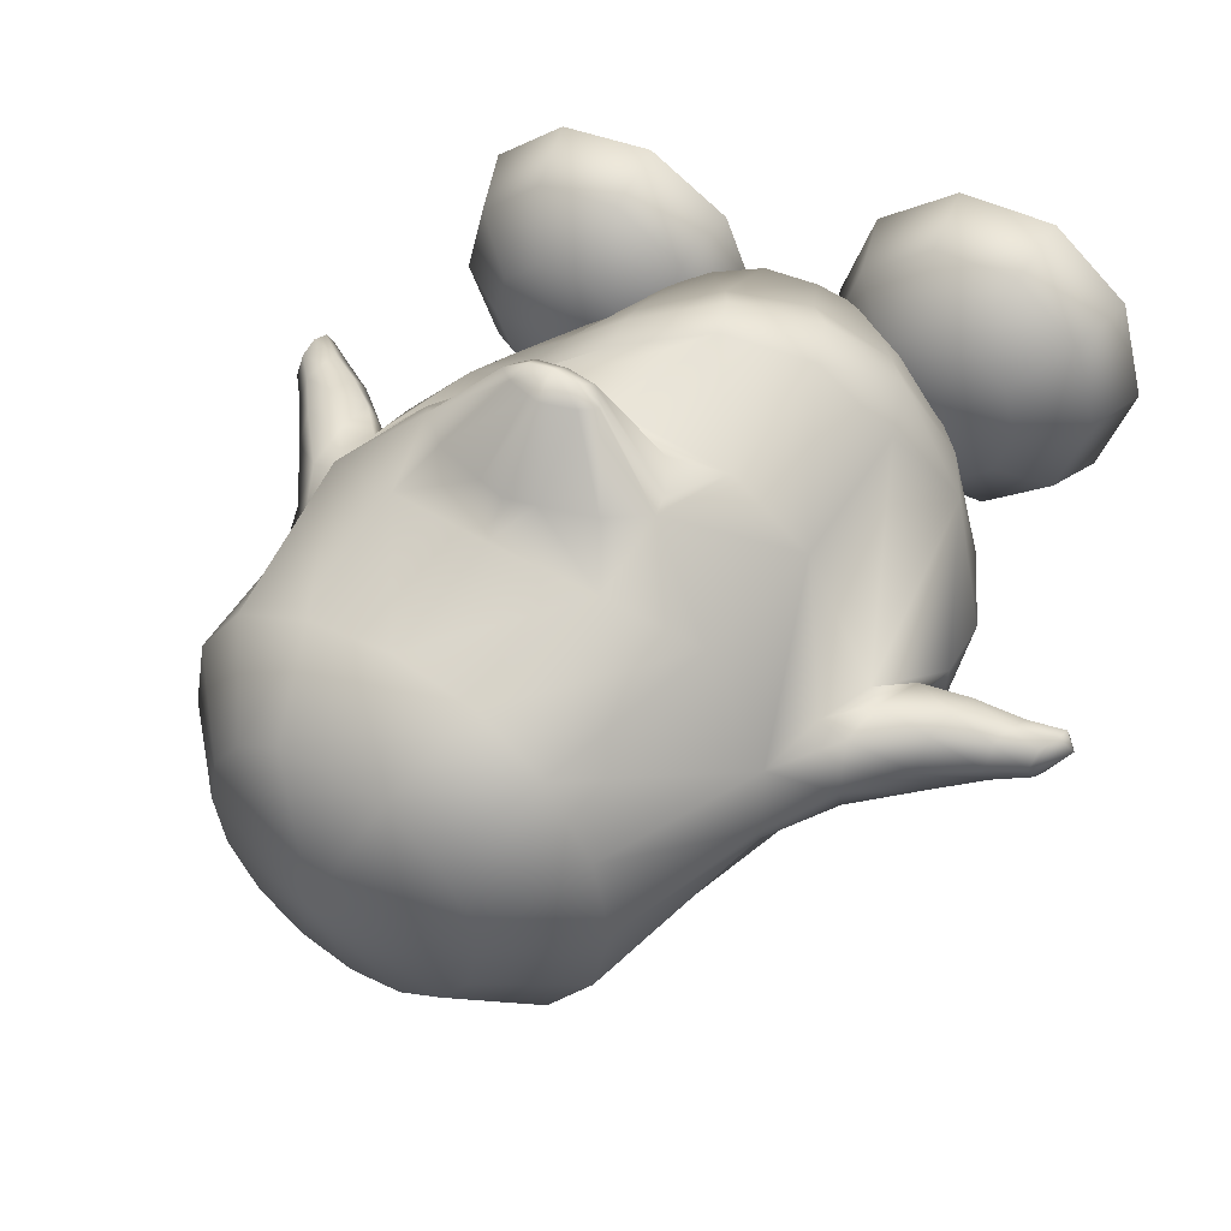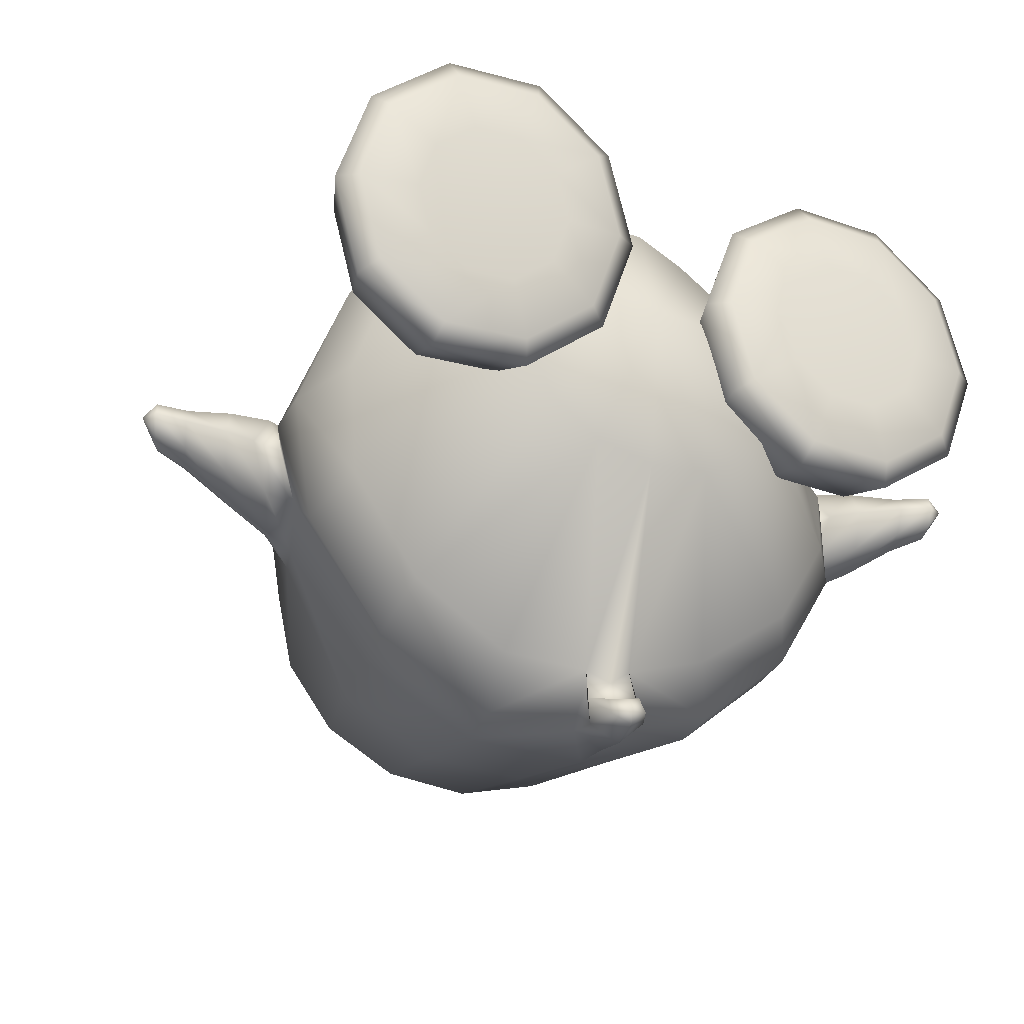
<metadata>
{"format":"obj","ext":"obj","renderer":"f3d","projection":"perspective","resolution":1024,"background":"white","views":[{"elev":48.3,"azim":-153.2,"up":"+Z"},{"elev":-26.3,"azim":-24.7,"up":"+Z"}]}
</metadata>
<code>
o tux
v 0.1575 0.6165 0.1592
v -0.0345 0.6472 0.1333
v 0.3551 0.5957 0.1333
v -0.1959 0.6858 0.05549
v 0.5238 0.5878 0.05556
v -0.3047 0.7022 -0.1116
v 0.6353 0.5712 -0.1116
v -0.3427 0.7082 -0.3083
v 0.6746 0.5649 -0.3083
v -0.3031 0.7032 -0.5055
v 0.6364 0.5702 -0.5029
v -0.1898 0.6889 -0.6722
v 0.529 0.5862 -0.6663
v -0.02065 0.667 -0.7816
v 0.3681 0.6108 -0.7762
v 0.1757 0.6396 -0.8173
v 0.1873 0.8034 -0.001185
v 0.06475 0.8299 -0.005252
v 0.313 0.7957 -0.005239
v -0.03928 0.8446 -0.0766
v 0.4193 0.7806 -0.0766
v -0.1088 0.8547 -0.1831
v 0.4902 0.7703 -0.1831
v -0.1335 0.8581 -0.3083
v 0.5149 0.7668 -0.3083
v -0.1088 0.8547 -0.4336
v 0.4902 0.7703 -0.4336
v -0.03838 0.8448 -0.5398
v 0.42 0.7802 -0.5397
v 0.06768 0.8302 -0.6102
v 0.3157 0.7951 -0.6096
v 0.1921 0.8128 -0.6345
v 0.2043 0.9089 -0.3083
v 0.1566 0.2267 -0.9133
v -0.08207 0.2593 -0.8843
v 0.3761 0.1867 -0.8509
v -0.3071 0.2734 -0.7495
v 0.543 0.1489 -0.7264
v -0.4665 0.2896 -0.4215
v 0.6792 0.1281 -0.4212
v -0.4916 0.3463 -0.314
v 0.7188 0.1757 -0.3141
v -0.4668 0.2845 -0.2083
v 0.6785 0.1236 -0.2085
v -0.3336 0.2854 0.0857
v 0.5504 0.1698 0.08571
v -0.1285 0.321 0.1695
v 0.36 0.2619 0.1697
v 0.1157 0.3203 0.2011
v -0.1022 -0.235 0.3746
v -0.2926 -0.2946 0.3236
v 0.0953 -0.1637 0.3174
v -0.4547 -0.3149 0.1772
v 0.2906 -0.1301 0.1648
v -0.5653 -0.01455 -0.2152
v 0.6859 -0.1866 -0.2137
v -0.6235 -0.08994 -0.3047
v 0.7137 -0.2699 -0.3008
v -0.5621 -0.0291 -0.4099
v 0.6876 -0.1871 -0.4067
v -0.4166 -0.1555 -0.8407
v 0.5501 -0.2999 -0.7827
v -0.159 -0.1698 -0.996
v 0.3603 -0.2556 -0.943
v 0.1102 -0.2088 -1.023
v 0.08749 -0.3615 -1.049
v -0.1871 -0.328 -0.9941
v 0.3327 -0.4145 -0.9522
v -0.4411 -0.3129 -0.8352
v 0.5235 -0.4561 -0.7899
v -0.6234 -0.3116 -0.5792
v 0.6458 -0.4775 -0.5709
v -0.6747 -0.3328 -0.2975
v 0.6641 -0.4355 -0.3145
v -0.5805 -0.4079 -0.02793
v 0.511 -0.3119 -0.05882
v -0.4219 -0.4548 0.1822
v 0.2834 -0.2085 0.1619
v -0.258 -0.4053 0.3255
v 0.104 -0.2445 0.3156
v -0.08009 -0.3246 0.3741
v -0.03456 -0.4166 0.3119
v -0.1968 -0.497 0.2708
v 0.1264 -0.3387 0.2586
v -0.3519 -0.5532 0.146
v 0.2881 -0.32 0.1193
v -0.5174 -0.5386 -0.03933
v 0.4691 -0.4246 -0.0824
v -0.6022 -0.5041 -0.2778
v 0.5646 -0.5268 -0.3178
v -0.577 -0.4777 -0.5332
v 0.56 -0.597 -0.5465
v -0.4239 -0.4768 -0.7612
v 0.4461 -0.5922 -0.7427
v -0.1906 -0.4348 -0.8822
v 0.2753 -0.5114 -0.8553
v 0.0555 -0.4752 -0.9329
v -0.002869 -0.8649 -0.1828
v -0.007995 -0.8194 -0.5491
v -0.1323 -0.808 -0.5085
v 0.118 -0.8369 -0.5521
v -0.2374 -0.8031 -0.427
v 0.2257 -0.8378 -0.4921
v -0.3057 -0.8016 -0.2916
v 0.3058 -0.8272 -0.3981
v -0.33 -0.8018 -0.1655
v 0.337 -0.8097 -0.2835
v -0.3017 -0.7998 -0.04494
v 0.3142 -0.7857 -0.1518
v -0.2094 -0.7806 0.03471
v 0.2402 -0.7378 -0.03914
v -0.09758 -0.7566 0.084
v 0.1372 -0.7238 0.04989
v 0.01893 -0.7398 0.09662
v 0.02159 -0.04162 0.2734
v -0.2328 -0.03371 0.2235
v 0.2496 -0.03512 0.2236
v -0.4168 -0.002226 0.1158
v 0.4459 -0.02829 0.1159
v -0.1583 0.1076 0.2652
v 0.2963 0.07649 0.2655
v -0.1139 0.014 0.2621
v 0.1973 0.002215 0.2623
v -0.1684 0.1689 0.267
v 0.3534 0.1207 0.2674
v -0.07644 0.2235 0.268
v 0.2873 0.1894 0.2684
v 0.04454 0.2482 0.2688
v 0.1724 0.2376 0.269
v 0.11 0.2624 0.2721
v 0.04168 -0.01475 0.2662
v 0.01964 -0.3567 -1.012
v 0.144 -0.3775 -0.9985
v 0.001633 -0.4616 -0.9045
v 0.1012 -0.4793 -0.8996
v 0.003092 -0.4617 -0.971
v 0.1171 -0.4807 -0.9588
v 0.003544 -0.4728 -1.039
v 0.1271 -0.4934 -1.025
v 0.06012 -0.4858 -0.9879
v 0.07097 -0.4775 -1.076
v 0.05361 -0.575 -1.066
v 0.0468 -0.5802 -1.011
v 0.01297 -0.5621 -1.043
v 0.09055 -0.5751 -1.035
v 0.01493 -0.542 -1.001
v 0.08649 -0.554 -0.9931
v 0.04788 -0.5912 -1.038
v -0.5134 0.1264 -0.1949
v 0.6821 -0.03896 -0.1949
v -0.5066 0.149 -0.4454
v 0.687 -0.01381 -0.4453
v -0.5793 0.1364 -0.4212
v 0.7583 -0.05101 -0.4206
v -0.5916 0.1886 -0.3138
v 0.7797 -0.004098 -0.3137
v -0.5796 0.141 -0.2082
v 0.7544 -0.04579 -0.2078
v -0.6471 -0.06836 -0.2159
v 0.7446 -0.2603 -0.2122
v -0.7007 -0.1134 -0.3041
v 0.7694 -0.3258 -0.2992
v -0.6496 -0.06535 -0.4091
v 0.7472 -0.2602 -0.4051
v -0.603 0.03656 -0.1951
v 0.7488 -0.148 -0.1933
v -0.5976 0.06506 -0.4453
v 0.7564 -0.1223 -0.444
v -0.712 0.07607 -0.3118
v 0.8703 -0.164 -0.3106
v -0.7203 0.04408 -0.3976
v 0.8619 -0.1987 -0.3956
v -0.717 0.04243 -0.2281
v 0.8593 -0.1952 -0.2261
v -0.7746 -0.1333 -0.3053
v 0.8238 -0.3791 -0.3001
v -0.7554 -0.09591 -0.2348
v 0.8261 -0.3359 -0.2303
v -0.7594 -0.09293 -0.3884
v 0.8295 -0.3378 -0.384
v -0.7356 -0.02692 -0.2181
v 0.8426 -0.2656 -0.2148
v -0.7353 -0.002857 -0.4171
v 0.8525 -0.248 -0.4143
v -0.8297 0.008217 -0.3105
v 0.9411 -0.283 -0.3081
v -0.8364 -0.01823 -0.3665
v 0.9335 -0.3102 -0.3635
v -0.833 -0.01862 -0.2562
v 0.9314 -0.3071 -0.2532
v -0.8653 -0.1136 -0.2618
v 0.9128 -0.4058 -0.2571
v -0.8786 -0.1435 -0.3066
v 0.9093 -0.4391 -0.3013
v -0.8671 -0.1129 -0.3603
v 0.9138 -0.4076 -0.3555
v -0.8486 -0.06709 -0.251
v 0.9212 -0.3569 -0.2472
v -0.8491 -0.05367 -0.3778
v 0.927 -0.3475 -0.3741
v -0.9159 -0.05311 -0.3515
v 0.9857 -0.3794 -0.348
v -0.9082 -0.02976 -0.3097
v 0.9909 -0.3546 -0.3066
v -0.9171 -0.05484 -0.2691
v 0.9868 -0.3802 -0.2656
v -0.9483 -0.1332 -0.2725
v 0.9753 -0.4638 -0.2674
v -0.9507 -0.1517 -0.3069
v 0.968 -0.4817 -0.3015
v -0.946 -0.1302 -0.3471
v 0.9741 -0.4613 -0.3421
v -0.942 -0.09921 -0.2643
v 0.9867 -0.431 -0.2599
v -0.9286 -0.08206 -0.3611
v 0.9825 -0.411 -0.357
v -0.9751 -0.1138 -0.3057
v 1.008 -0.4606 -0.3011
v -0.6696 -0.1949 -0.2991
v 0.7119 -0.3665 -0.3085
v -0.432 -0.5981 -0.03068
v 0.452 -0.5962 -0.1841
v -0.2581 -0.6423 -0.03683
v 0.2756 -0.634 -0.1749
v -0.1328 -0.76 -0.04631
v 0.1475 -0.7476 -0.1616
v -0.0917 -0.913 -0.0596
v 0.1012 -0.8993 -0.1539
v -0.1404 -0.9442 -0.06208
v 0.1486 -0.9323 -0.1558
v -0.2703 -0.9519 -0.0627
v 0.2777 -0.9451 -0.164
v -0.3048 -0.9408 -0.1704
v 0.305 -0.9477 -0.274
v -0.2 -0.9259 -0.2485
v 0.196 -0.938 -0.3464
v -0.1605 -0.8921 -0.2749
v 0.156 -0.9062 -0.374
v -0.1924 -0.7424 -0.2329
v 0.1951 -0.7543 -0.3523
v -0.2942 -0.6306 -0.1476
v 0.303 -0.6375 -0.2902
v -0.3805 -0.626 -0.2098
v 0.3877 -0.6428 -0.3551
v -0.346 -0.727 -0.3472
v 0.341 -0.7577 -0.477
v -0.338 -0.8736 -0.4071
v 0.3244 -0.9096 -0.5186
v -0.3538 -0.9096 -0.3631
v 0.3418 -0.9408 -0.4719
v -0.3935 -0.9311 -0.2362
v 0.3892 -0.9491 -0.3465
v -0.5025 -0.9265 -0.2349
v 0.498 -0.9488 -0.3528
v -0.5428 -0.9012 -0.3614
v 0.5303 -0.9397 -0.4838
v -0.5563 -0.8636 -0.4052
v 0.542 -0.9079 -0.5324
v -0.5348 -0.7183 -0.3451
v 0.5294 -0.7557 -0.4884
v -0.4892 -0.6213 -0.2079
v 0.4965 -0.6421 -0.3606
v -0.5768 -0.6234 -0.1399
v 0.5885 -0.6401 -0.2987
v -0.6866 -0.7219 -0.2276
v 0.6887 -0.7522 -0.3814
v -0.7316 -0.8681 -0.2695
v 0.726 -0.9039 -0.4089
v -0.6946 -0.9051 -0.2439
v 0.6896 -0.9362 -0.3768
v -0.5901 -0.9287 -0.1671
v 0.59 -0.9468 -0.2911
v -0.6229 -0.9369 -0.05859
v 0.63 -0.9439 -0.1847
v -0.7514 -0.9193 -0.056
v 0.7589 -0.9313 -0.1926
v -0.7972 -0.8845 -0.05253
v 0.8059 -0.8981 -0.1962
v -0.7434 -0.7362 -0.03971
v 0.758 -0.7473 -0.1972
v -0.6096 -0.6316 -0.03143
v 0.6285 -0.6372 -0.1924
v -0.5751 -0.6427 0.07629
v 0.6012 -0.6346 -0.08208
v -0.6836 -0.7554 0.1469
v 0.7107 -0.7428 -0.00613
v -0.7282 -0.9067 0.1629
v 0.7513 -0.8929 0.02443
v -0.6916 -0.9385 0.1306
v 0.7116 -0.9267 -0.001533
v -0.5884 -0.948 0.04913
v 0.6027 -0.9413 -0.07441
v -0.4471 -0.9548 -0.06157
v 0.4539 -0.955 -0.1741
v -0.4997 -0.9577 0.1149
v 0.5185 -0.9399 -0.002305
v -0.538 -0.9553 0.2445
v 0.5658 -0.9243 0.1234
v -0.5508 -0.9261 0.2945
v 0.583 -0.8901 0.1686
v -0.5301 -0.7722 0.2608
v 0.5649 -0.7404 0.1188
v -0.4864 -0.6524 0.1421
v 0.517 -0.6332 -0.00997
v -0.3777 -0.6558 0.1405
v 0.4079 -0.6319 -0.004139
v -0.3414 -0.7802 0.2586
v 0.3764 -0.741 0.1298
v -0.333 -0.9354 0.2919
v 0.3653 -0.8909 0.1814
v -0.3493 -0.9634 0.2423
v 0.3773 -0.925 0.1344
v -0.3908 -0.9624 0.1136
v 0.4097 -0.9403 0.004074
v -0.3031 -0.9601 0.0458
v 0.3177 -0.9423 -0.05771
v -0.1976 -0.9594 0.1249
v 0.2179 -0.9283 0.02746
v -0.1577 -0.9305 0.1564
v 0.1812 -0.8944 0.058
v -0.1897 -0.7747 0.1414
v 0.2168 -0.7425 0.02267
v -0.2904 -0.6522 0.07243
v 0.3157 -0.6324 -0.06675
v -0.002614 0.07702 0.4174
v 0.02338 0.04113 0.4164
v 0.1906 0.06117 0.4177
v 0.1591 0.03 0.4165
v -0.01297 0.09772 0.418
v 0.2042 0.07991 0.4182
v 0.02259 0.1198 0.4185
v 0.1727 0.1074 0.4186
v 0.07255 0.1311 0.4188
v 0.1252 0.1267 0.4189
v 0.09956 0.137 0.4202
v 0.09044 0.02585 0.4182
v 0.09488 0.08059 0.4618
v 0.04092 0.08891 0.4528
v 0.1495 0.08001 0.4529
f 33 18 17
f 17 19 33
f 33 20 18
f 19 21 33
f 33 22 20
f 21 23 33
f 33 24 22
f 23 25 33
f 33 26 24
f 25 27 33
f 33 28 26
f 27 29 33
f 33 30 28
f 29 31 33
f 33 32 30
f 31 32 33
f 1 17 18
f 1 18 2
f 1 3 19
f 1 19 17
f 2 18 20
f 2 20 4
f 21 19 3
f 21 3 5
f 4 20 22
f 4 22 6
f 23 21 5
f 23 5 7
f 6 22 24
f 6 24 8
f 25 23 7
f 25 7 9
f 8 24 26
f 8 26 10
f 27 25 9
f 27 9 11
f 10 26 28
f 10 28 12
f 29 27 11
f 29 11 13
f 12 28 30
f 12 30 14
f 31 29 13
f 31 13 15
f 14 30 32
f 14 32 16
f 32 31 15
f 32 15 16
f 14 16 34
f 14 34 35
f 34 16 15
f 34 15 36
f 12 14 35
f 12 35 37
f 36 15 13
f 36 13 38
f 10 12 37
f 10 37 39
f 38 13 11
f 38 11 40
f 8 10 39
f 8 39 41
f 40 11 9
f 40 9 42
f 6 8 41
f 6 41 43
f 42 9 7
f 42 7 44
f 4 6 43
f 4 43 45
f 44 7 5
f 44 5 46
f 2 4 45
f 2 45 47
f 46 5 3
f 46 3 48
f 1 2 47
f 1 47 49
f 1 49 48
f 1 48 3
f 37 35 63
f 37 63 61
f 64 36 38
f 64 38 62
f 35 34 65
f 35 65 63
f 65 34 36
f 65 36 64
f 61 63 67
f 61 67 69
f 68 64 62
f 68 62 70
f 59 61 69
f 59 69 71
f 70 62 60
f 70 60 72
f 53 55 75
f 53 75 77
f 76 56 54
f 76 54 78
f 51 53 77
f 51 77 79
f 78 54 52
f 78 52 80
f 50 51 79
f 50 79 81
f 80 52 50
f 80 50 81
f 81 79 83
f 81 83 82
f 84 80 81
f 84 81 82
f 79 77 85
f 79 85 83
f 86 78 80
f 86 80 84
f 77 75 87
f 77 87 85
f 88 76 78
f 88 78 86
f 75 73 89
f 75 89 87
f 90 74 76
f 90 76 88
f 73 71 91
f 73 91 89
f 92 72 74
f 92 74 90
f 71 69 93
f 71 93 91
f 94 70 72
f 94 72 92
f 69 67 95
f 69 95 93
f 96 68 70
f 96 70 94
f 93 95 100
f 93 100 102
f 101 96 94
f 101 94 103
f 91 93 102
f 91 102 104
f 103 94 92
f 103 92 105
f 89 91 104
f 89 104 106
f 105 92 90
f 105 90 107
f 87 89 106
f 87 106 108
f 107 90 88
f 107 88 109
f 85 87 108
f 85 108 110
f 109 88 86
f 109 86 111
f 83 85 110
f 83 110 112
f 111 86 84
f 111 84 113
f 82 83 112
f 82 112 114
f 113 84 82
f 113 82 114
f 98 114 112
f 113 114 98
f 98 112 110
f 111 113 98
f 98 110 108
f 109 111 98
f 98 108 106
f 107 109 98
f 98 106 104
f 105 107 98
f 98 104 102
f 103 105 98
f 98 102 100
f 101 103 98
f 98 100 99
f 99 101 98
f 116 51 50
f 116 50 115
f 50 52 117
f 50 117 115
f 118 53 51
f 118 51 116
f 52 54 119
f 52 119 117
f 53 118 55
f 56 119 54
f 118 45 43
f 44 46 119
f 115 131 122
f 115 122 116
f 123 131 115
f 123 115 117
f 116 122 120
f 121 123 117
f 116 120 124
f 116 124 118
f 125 121 117
f 125 117 119
f 45 118 124
f 125 119 46
f 45 124 47
f 48 125 46
f 47 124 126
f 127 125 48
f 47 126 128
f 129 127 48
f 49 128 130
f 130 129 49
f 47 128 49
f 49 129 48
f 132 63 65
f 65 64 133
f 66 132 65
f 65 133 66
f 132 67 63
f 64 68 133
f 67 132 134
f 67 134 95
f 135 133 68
f 135 68 96
f 134 99 100
f 101 99 135
f 95 134 100
f 101 135 96
f 134 97 99
f 99 97 135
f 134 132 138
f 134 138 136
f 139 133 135
f 139 135 137
f 97 134 136
f 97 136 140
f 137 135 97
f 137 97 140
f 132 66 141
f 132 141 138
f 141 66 133
f 141 133 139
f 138 141 142
f 138 142 144
f 142 141 139
f 142 139 145
f 140 136 146
f 140 146 143
f 147 137 140
f 147 140 143
f 136 138 144
f 136 144 146
f 145 139 137
f 145 137 147
f 148 146 144
f 145 147 148
f 142 148 144
f 145 148 142
f 148 143 146
f 147 143 148
f 151 37 61
f 62 38 152
f 59 151 61
f 62 152 60
f 151 39 37
f 38 40 152
f 43 149 118
f 119 150 44
f 149 55 118
f 119 56 150
f 41 39 153
f 41 153 155
f 154 40 42
f 154 42 156
f 43 41 155
f 43 155 157
f 156 42 44
f 156 44 158
f 57 55 159
f 57 159 161
f 160 56 58
f 160 58 162
f 59 57 161
f 59 161 163
f 162 58 60
f 162 60 164
f 149 43 157
f 149 157 165
f 158 44 150
f 158 150 166
f 55 149 165
f 55 165 159
f 166 150 56
f 166 56 160
f 39 151 167
f 39 167 153
f 168 152 40
f 168 40 154
f 151 59 163
f 151 163 167
f 164 60 152
f 164 152 168
f 155 153 171
f 155 171 169
f 172 154 156
f 172 156 170
f 157 155 169
f 157 169 173
f 170 156 158
f 170 158 174
f 161 159 177
f 161 177 175
f 178 160 162
f 178 162 176
f 163 161 175
f 163 175 179
f 176 162 164
f 176 164 180
f 165 157 173
f 165 173 181
f 174 158 166
f 174 166 182
f 159 165 181
f 159 181 177
f 182 166 160
f 182 160 178
f 153 167 183
f 153 183 171
f 184 168 154
f 184 154 172
f 167 163 179
f 167 179 183
f 180 164 168
f 180 168 184
f 169 171 187
f 169 187 185
f 188 172 170
f 188 170 186
f 173 169 185
f 173 185 189
f 186 170 174
f 186 174 190
f 175 177 191
f 175 191 193
f 192 178 176
f 192 176 194
f 179 175 193
f 179 193 195
f 194 176 180
f 194 180 196
f 181 173 189
f 181 189 197
f 190 174 182
f 190 182 198
f 177 181 197
f 177 197 191
f 198 182 178
f 198 178 192
f 171 183 199
f 171 199 187
f 200 184 172
f 200 172 188
f 183 179 195
f 183 195 199
f 196 180 184
f 196 184 200
f 185 187 201
f 185 201 203
f 202 188 186
f 202 186 204
f 189 185 203
f 189 203 205
f 204 186 190
f 204 190 206
f 193 191 207
f 193 207 209
f 208 192 194
f 208 194 210
f 195 193 209
f 195 209 211
f 210 194 196
f 210 196 212
f 197 189 205
f 197 205 213
f 206 190 198
f 206 198 214
f 191 197 213
f 191 213 207
f 214 198 192
f 214 192 208
f 187 199 215
f 187 215 201
f 216 200 188
f 216 188 202
f 199 195 211
f 199 211 215
f 212 196 200
f 212 200 216
f 207 217 209
f 210 218 208
f 207 213 217
f 218 214 208
f 205 217 213
f 214 218 206
f 203 217 205
f 206 218 204
f 201 217 203
f 204 218 202
f 201 215 217
f 218 216 202
f 211 217 215
f 216 218 212
f 209 217 211
f 212 218 210
f 219 59 71
f 72 60 220
f 73 219 71
f 72 220 74
f 219 57 59
f 60 58 220
f 219 75 55
f 56 76 220
f 57 219 55
f 56 220 58
f 219 73 75
f 76 74 220
f 293 233 231
f 232 234 294
f 231 233 235
f 231 235 229
f 236 234 232
f 236 232 230
f 229 235 237
f 229 237 227
f 238 236 230
f 238 230 228
f 227 237 239
f 227 239 225
f 240 238 228
f 240 228 226
f 225 239 241
f 225 241 223
f 242 240 226
f 242 226 224
f 223 241 221
f 222 242 224
f 241 243 221
f 222 244 242
f 239 245 243
f 239 243 241
f 244 246 240
f 244 240 242
f 237 247 245
f 237 245 239
f 246 248 238
f 246 238 240
f 235 249 247
f 235 247 237
f 248 250 236
f 248 236 238
f 233 251 249
f 233 249 235
f 250 252 234
f 250 234 236
f 293 251 233
f 234 252 294
f 293 253 251
f 252 254 294
f 251 253 255
f 251 255 249
f 256 254 252
f 256 252 250
f 249 255 257
f 249 257 247
f 258 256 250
f 258 250 248
f 247 257 259
f 247 259 245
f 260 258 248
f 260 248 246
f 245 259 261
f 245 261 243
f 262 260 246
f 262 246 244
f 243 261 221
f 222 262 244
f 261 263 221
f 222 264 262
f 259 265 263
f 259 263 261
f 264 266 260
f 264 260 262
f 257 267 265
f 257 265 259
f 266 268 258
f 266 258 260
f 255 269 267
f 255 267 257
f 268 270 256
f 268 256 258
f 253 271 269
f 253 269 255
f 270 272 254
f 270 254 256
f 293 271 253
f 254 272 294
f 293 273 271
f 272 274 294
f 271 273 275
f 271 275 269
f 276 274 272
f 276 272 270
f 269 275 277
f 269 277 267
f 278 276 270
f 278 270 268
f 267 277 279
f 267 279 265
f 280 278 268
f 280 268 266
f 265 279 281
f 265 281 263
f 282 280 266
f 282 266 264
f 263 281 221
f 222 282 264
f 281 283 221
f 222 284 282
f 279 285 283
f 279 283 281
f 284 286 280
f 284 280 282
f 277 287 285
f 277 285 279
f 286 288 278
f 286 278 280
f 275 289 287
f 275 287 277
f 288 290 276
f 288 276 278
f 273 291 289
f 273 289 275
f 290 292 274
f 290 274 276
f 293 291 273
f 274 292 294
f 293 295 291
f 292 296 294
f 291 295 297
f 291 297 289
f 298 296 292
f 298 292 290
f 289 297 299
f 289 299 287
f 300 298 290
f 300 290 288
f 287 299 301
f 287 301 285
f 302 300 288
f 302 288 286
f 285 301 303
f 285 303 283
f 304 302 286
f 304 286 284
f 283 303 221
f 222 304 284
f 303 305 221
f 222 306 304
f 301 307 305
f 301 305 303
f 306 308 302
f 306 302 304
f 299 309 307
f 299 307 301
f 308 310 300
f 308 300 302
f 297 311 309
f 297 309 299
f 310 312 298
f 310 298 300
f 295 313 311
f 295 311 297
f 312 314 296
f 312 296 298
f 293 313 295
f 296 314 294
f 293 315 313
f 314 316 294
f 313 315 317
f 313 317 311
f 318 316 314
f 318 314 312
f 311 317 319
f 311 319 309
f 320 318 312
f 320 312 310
f 309 319 321
f 309 321 307
f 322 320 310
f 322 310 308
f 307 321 323
f 307 323 305
f 324 322 308
f 324 308 306
f 305 323 221
f 222 324 306
f 323 223 221
f 222 224 324
f 321 225 223
f 321 223 323
f 224 226 322
f 224 322 324
f 319 227 225
f 319 225 321
f 226 228 320
f 226 320 322
f 317 229 227
f 317 227 319
f 228 230 318
f 228 318 320
f 315 231 229
f 315 229 317
f 230 232 316
f 230 316 318
f 293 231 315
f 316 232 294
f 120 122 326
f 120 326 325
f 123 121 327
f 123 327 328
f 124 120 325
f 124 325 329
f 121 125 330
f 121 330 327
f 126 124 329
f 126 329 331
f 125 127 332
f 125 332 330
f 128 126 331
f 128 331 333
f 127 129 334
f 127 334 332
f 130 128 333
f 130 333 335
f 129 130 335
f 129 335 334
f 122 131 336
f 122 336 326
f 131 123 328
f 131 328 336
f 329 338 331
f 331 338 337
f 331 337 333
f 333 337 335
f 334 335 337
f 332 334 337
f 332 337 339
f 330 332 339
f 328 339 337
f 328 337 336
f 326 336 337
f 326 337 338
f 325 326 338
f 325 338 329
f 327 339 328
f 327 330 339

</code>
